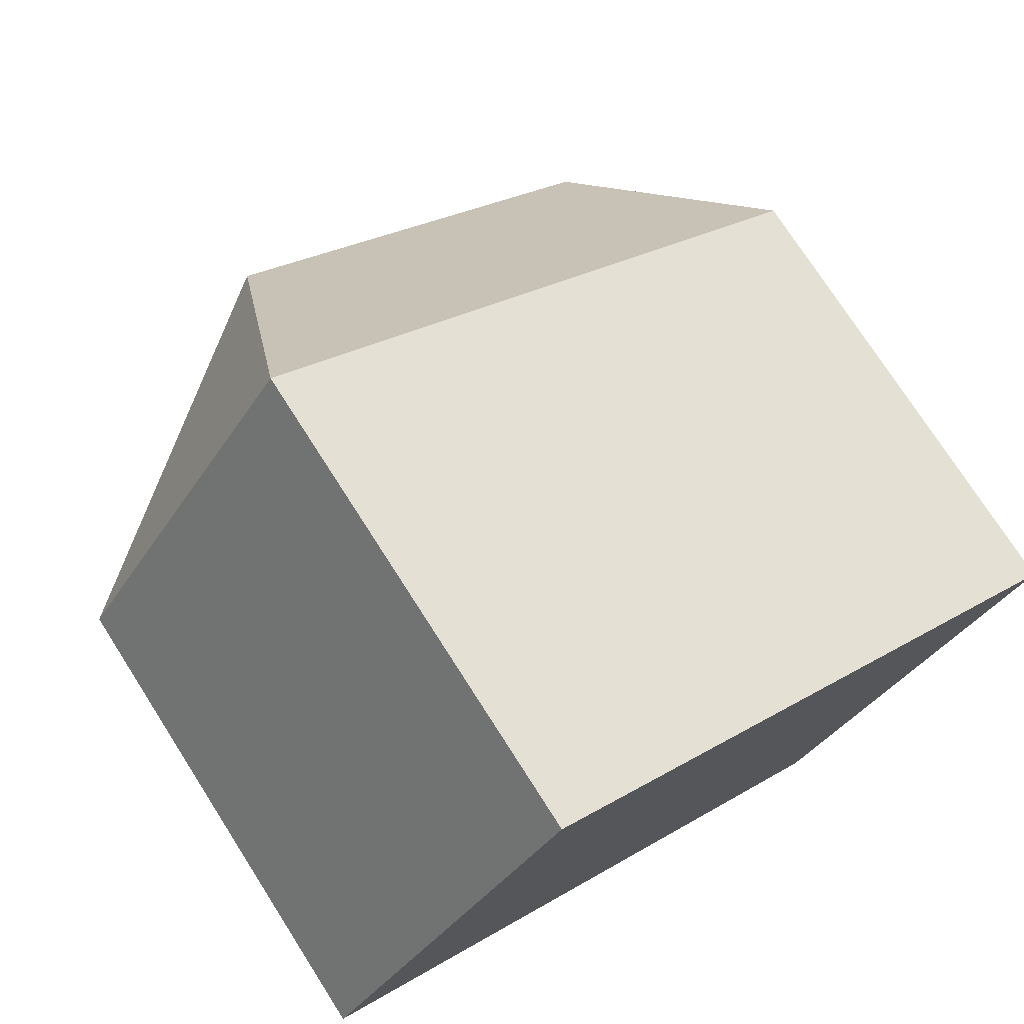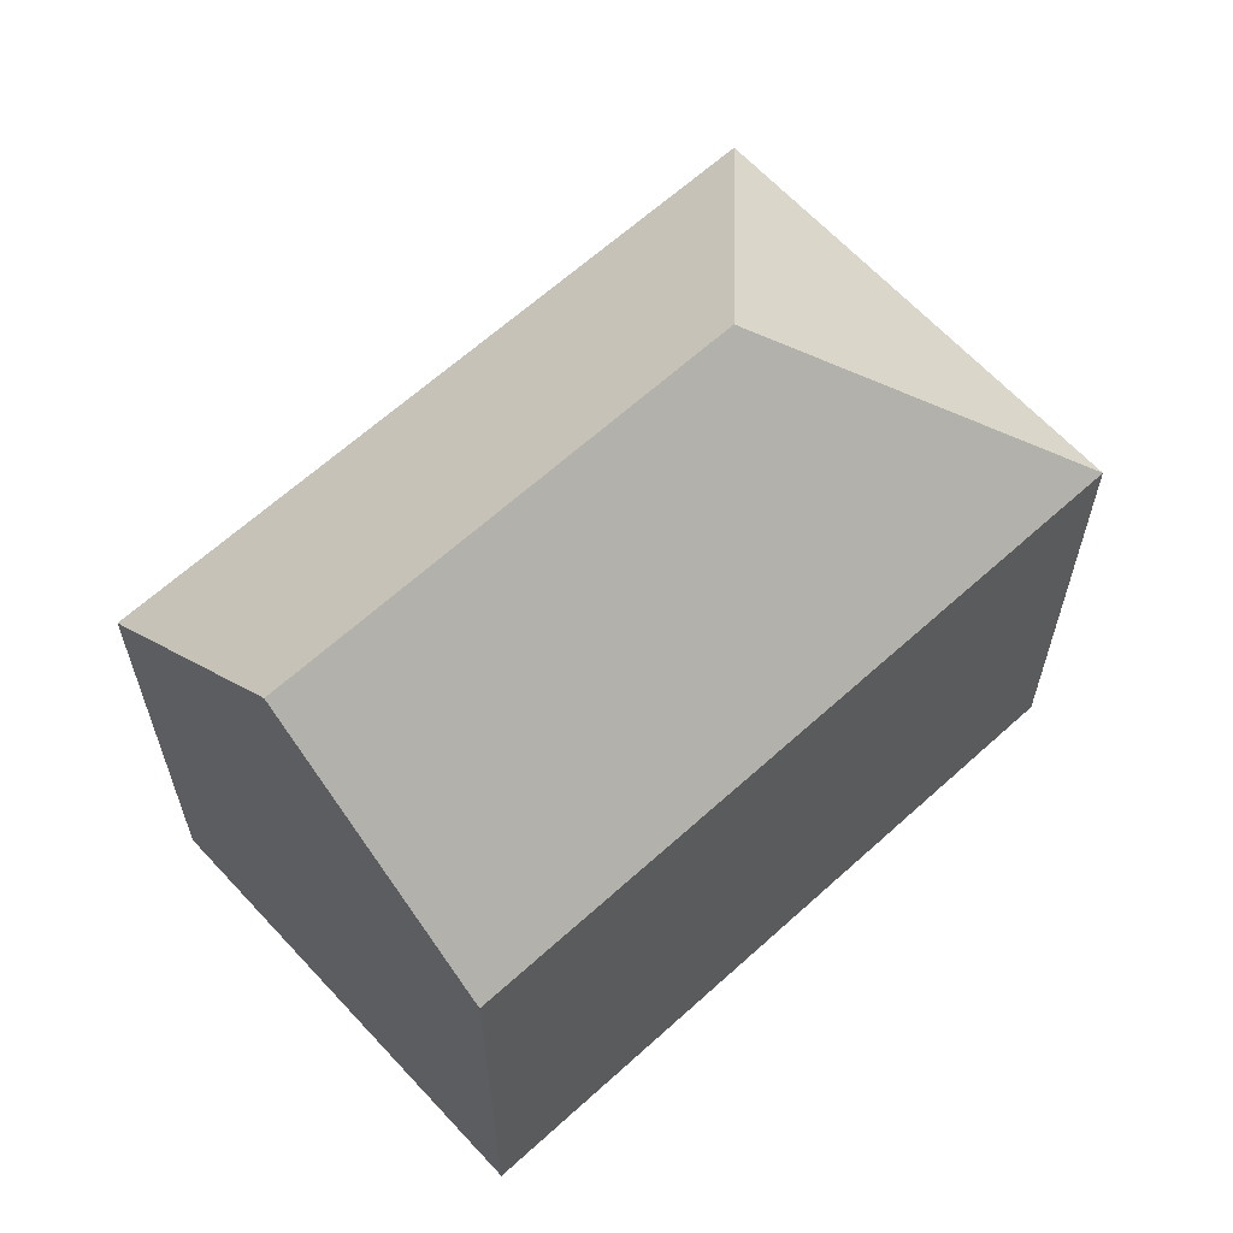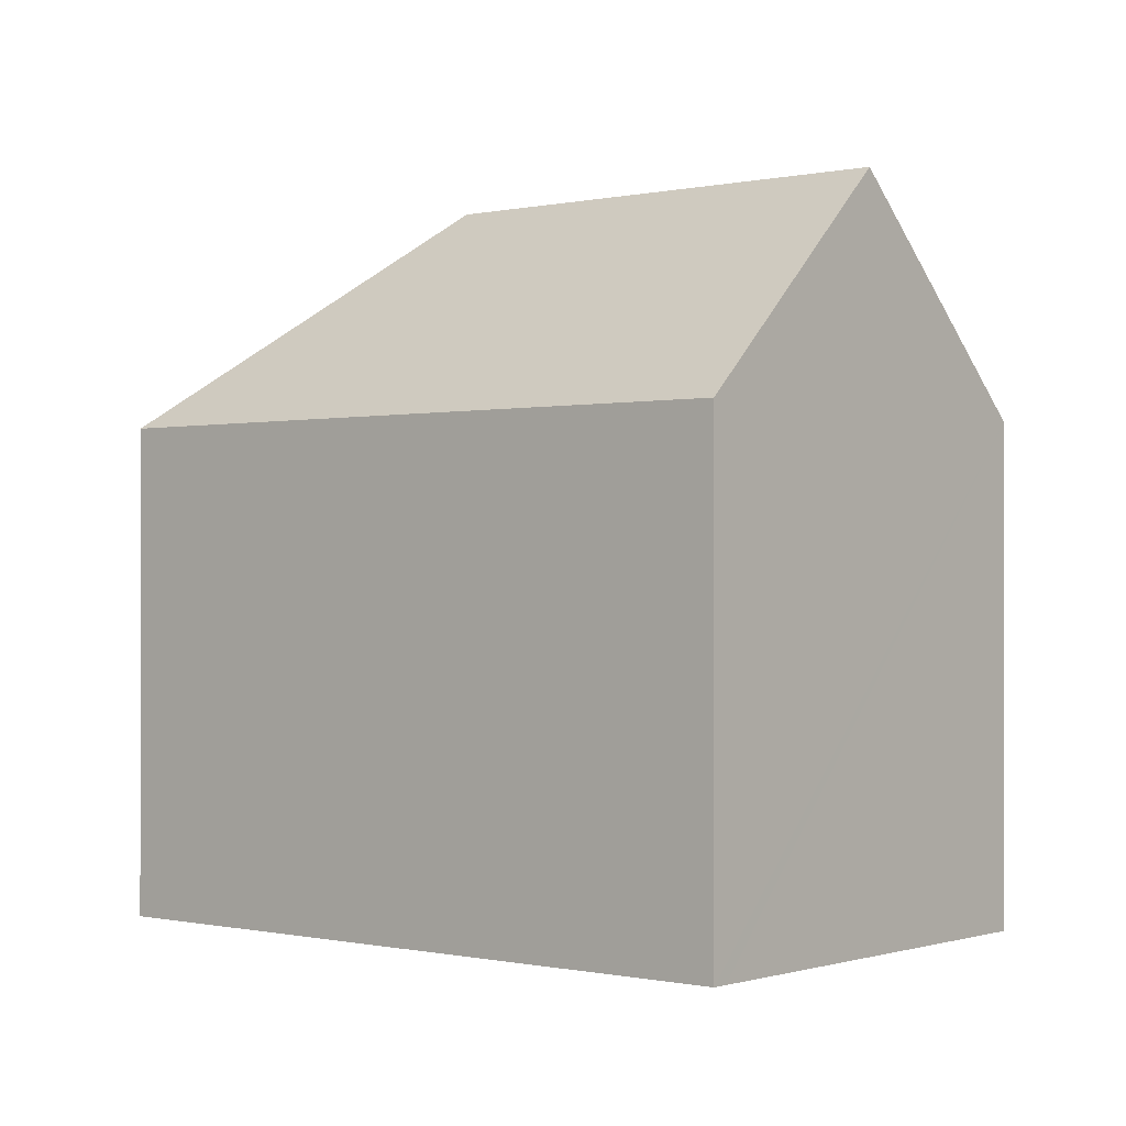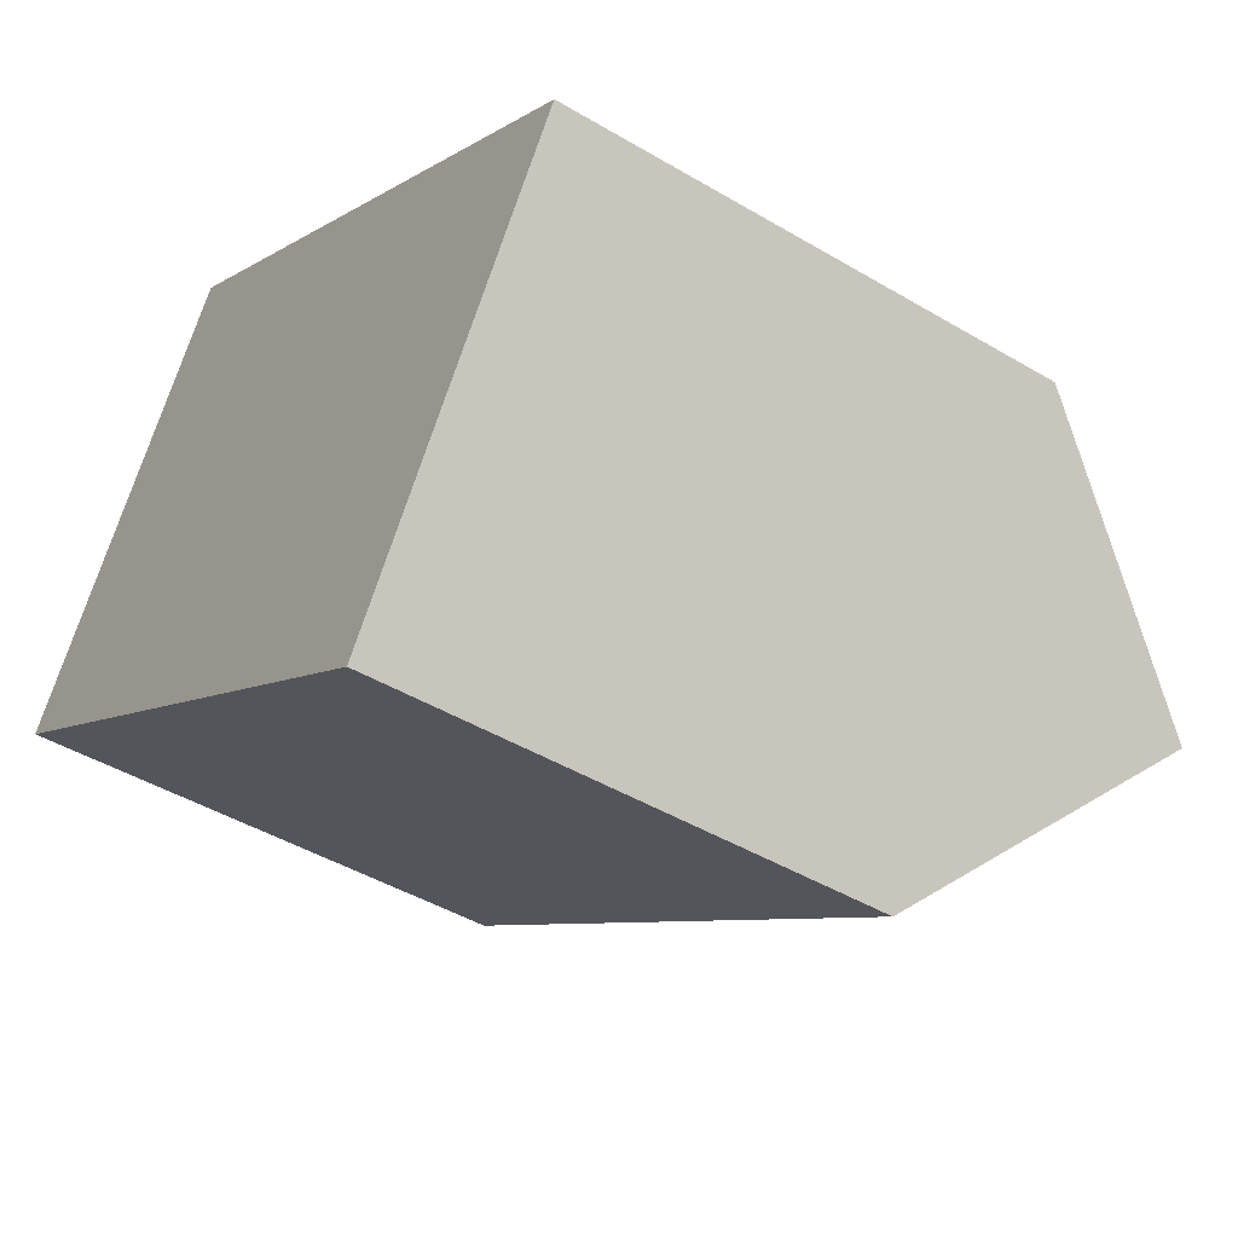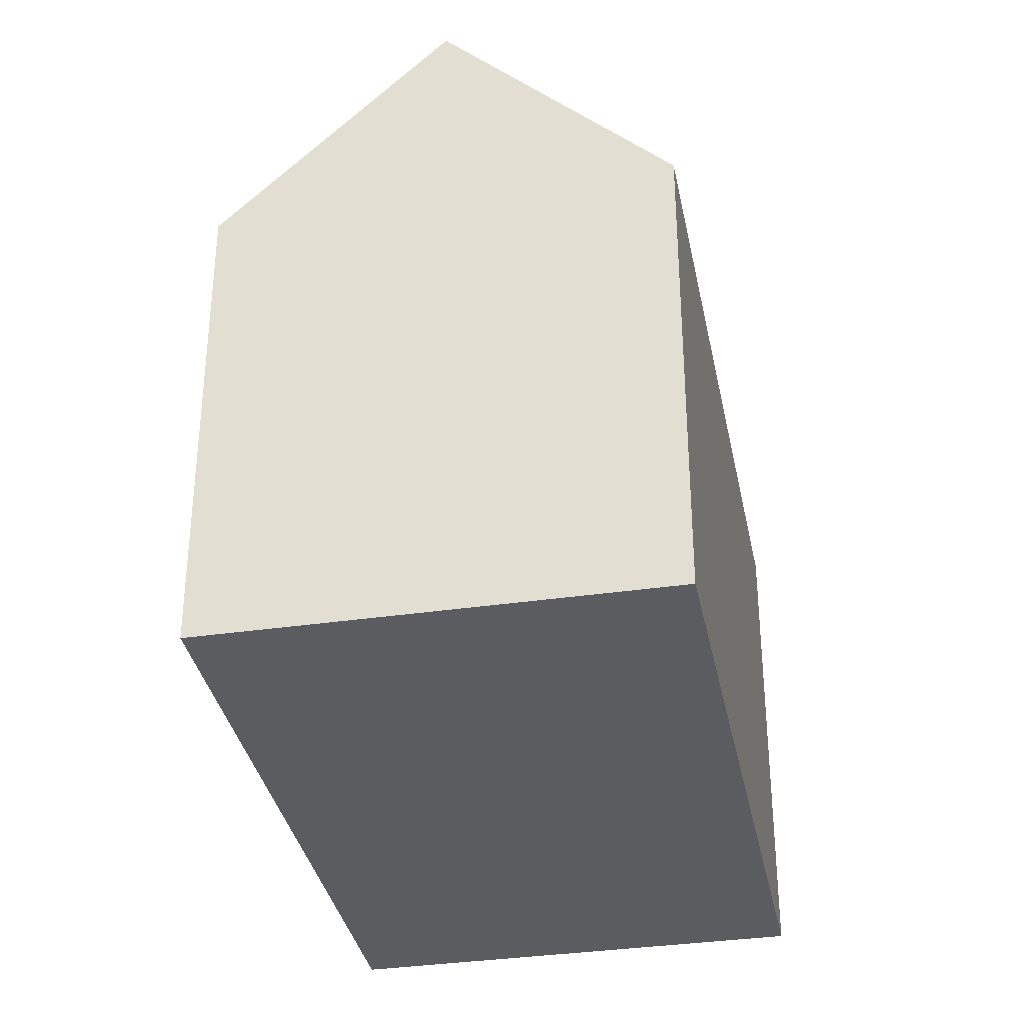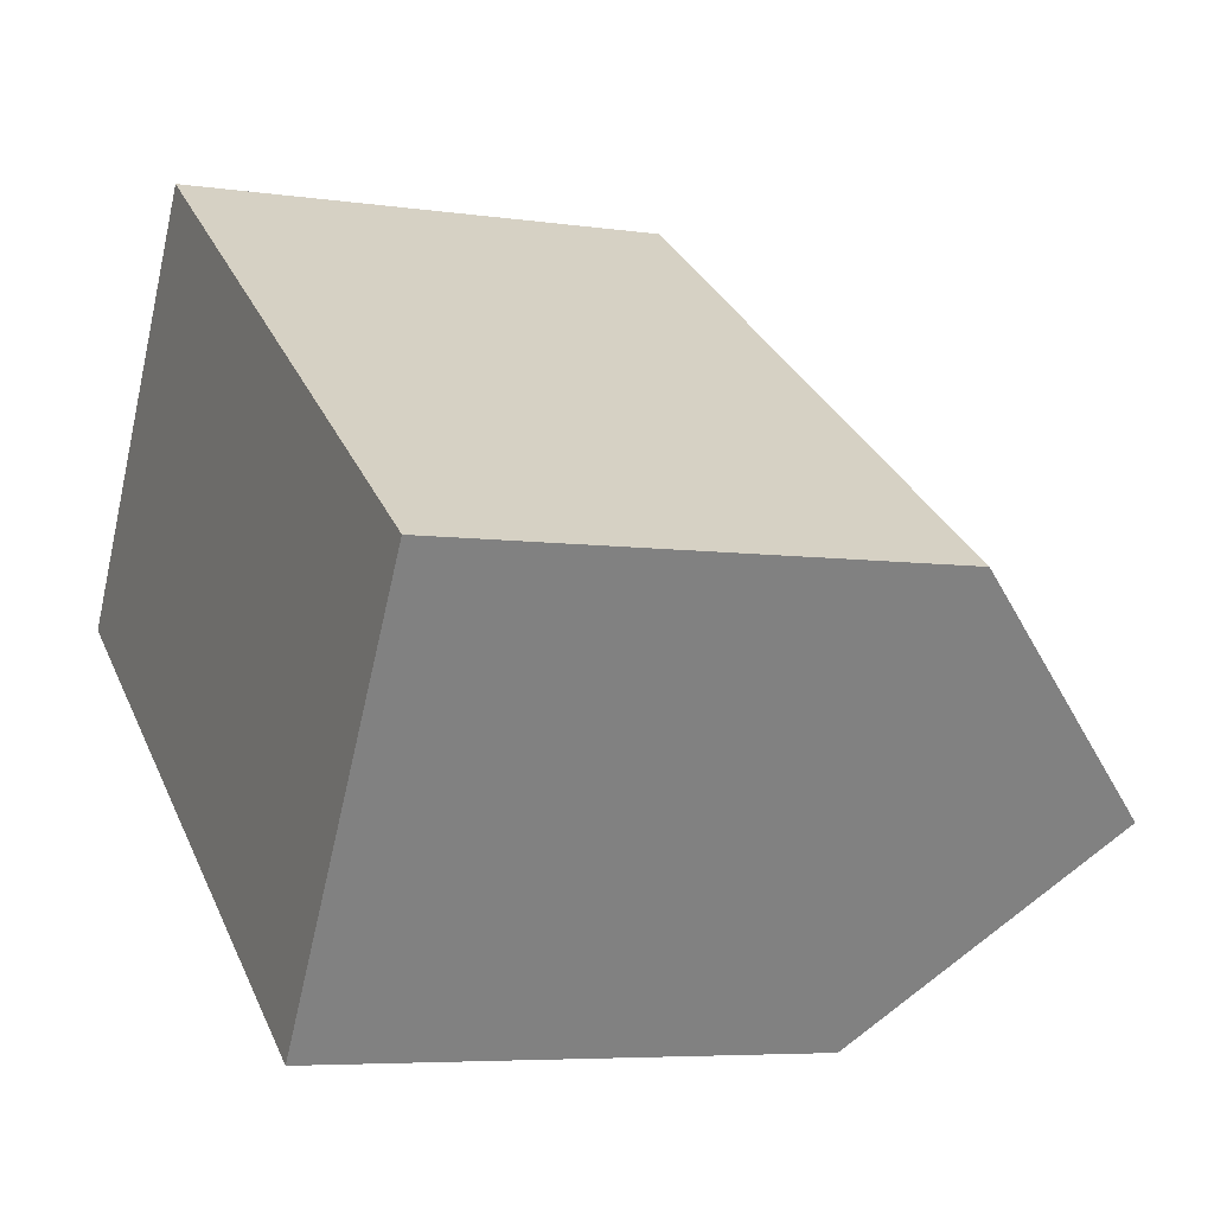
<metadata>
{"format":"obj","ext":"obj","renderer":"f3d","projection":"perspective","resolution":1024,"background":"white","views":[{"elev":74.7,"azim":-32.6,"up":"+Z"},{"elev":63.7,"azim":170.5,"up":"+Y"},{"elev":-0.3,"azim":73.3,"up":"+Y"},{"elev":-44.8,"azim":55.4,"up":"+Z"},{"elev":-35.0,"azim":134.1,"up":"+Y"},{"elev":-5.8,"azim":65.7,"up":"+Z"}]}
</metadata>
<code>
v  7.78 17.17 1.652
v  4.108 11.86 6.307
v  6.138 11.86 9.425
v  0 11.85 7.257e-16
v  12.06 11.86 5.568
v  17.7 17.17 -4.806
v  13.55 11.86 4.599
v  20.55 12.23 -0.427
v  20.76 11.86 -0.099
v  14.63 11.87 -9.506
v  6.138 -5.771e-16 9.425
v  12.06 -3.409e-16 5.568
v  20.76 6.062e-18 -0.099
v  13.55 -2.816e-16 4.599
v  20.55 2.615e-17 -0.427
v  17.7 2.943e-16 -4.806
v  14.63 5.821e-16 -9.506
v  0 0 0
v  4.108 -3.862e-16 6.307
g defaultobject
f 1 2 3
f 2 1 4
f 5 1 3
f 1 5 6
f 6 5 7
f 6 7 8
f 8 7 9
f 10 1 6
f 1 10 4
f 11 5 3
f 5 11 7
f 7 11 9
f 9 11 12
f 9 12 13
f 13 12 14
f 8 10 6
f 10 8 9
f 10 9 13
f 10 13 15
f 10 15 16
f 10 16 17
f 17 4 10
f 4 17 18
f 2 11 3
f 11 2 4
f 11 4 19
f 19 4 18
f 14 15 13
f 15 14 16
f 16 14 17
f 17 14 18
f 18 14 12
f 18 12 19
f 19 12 11

</code>
